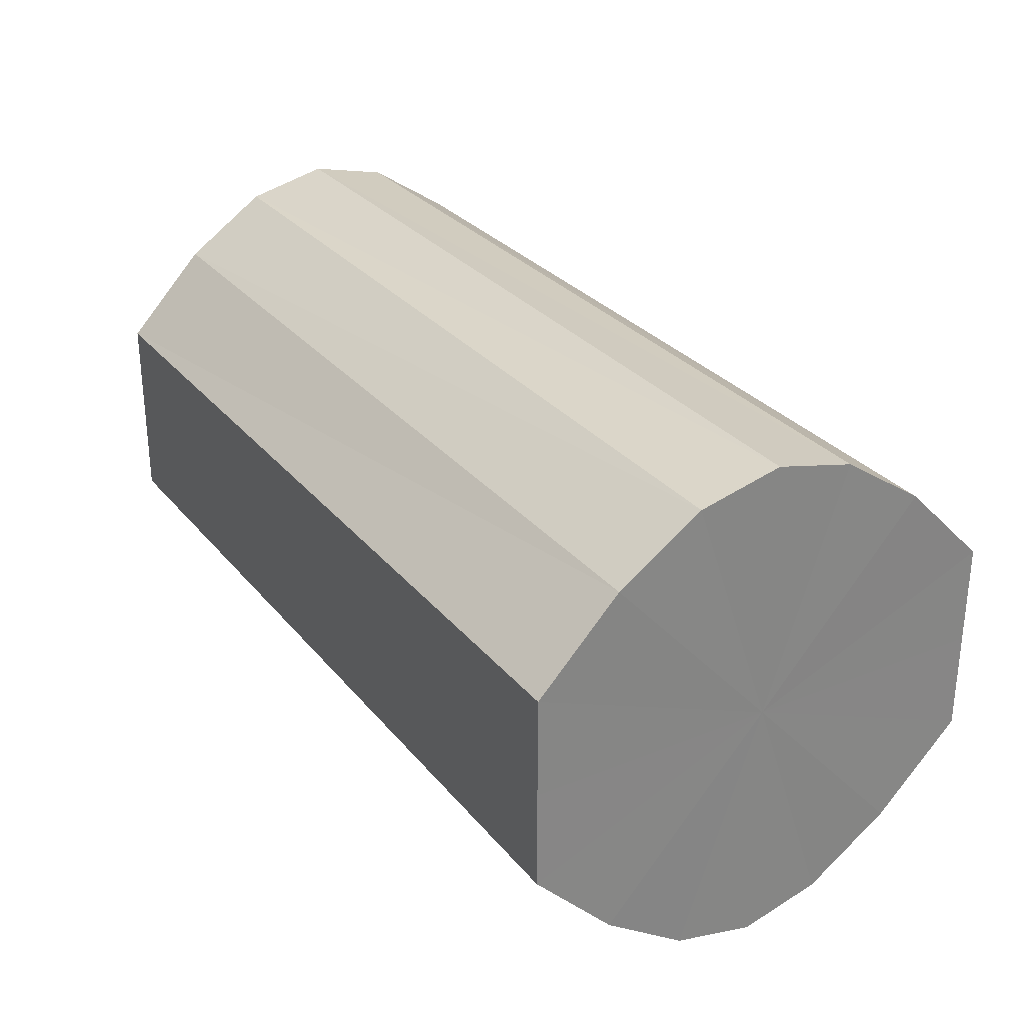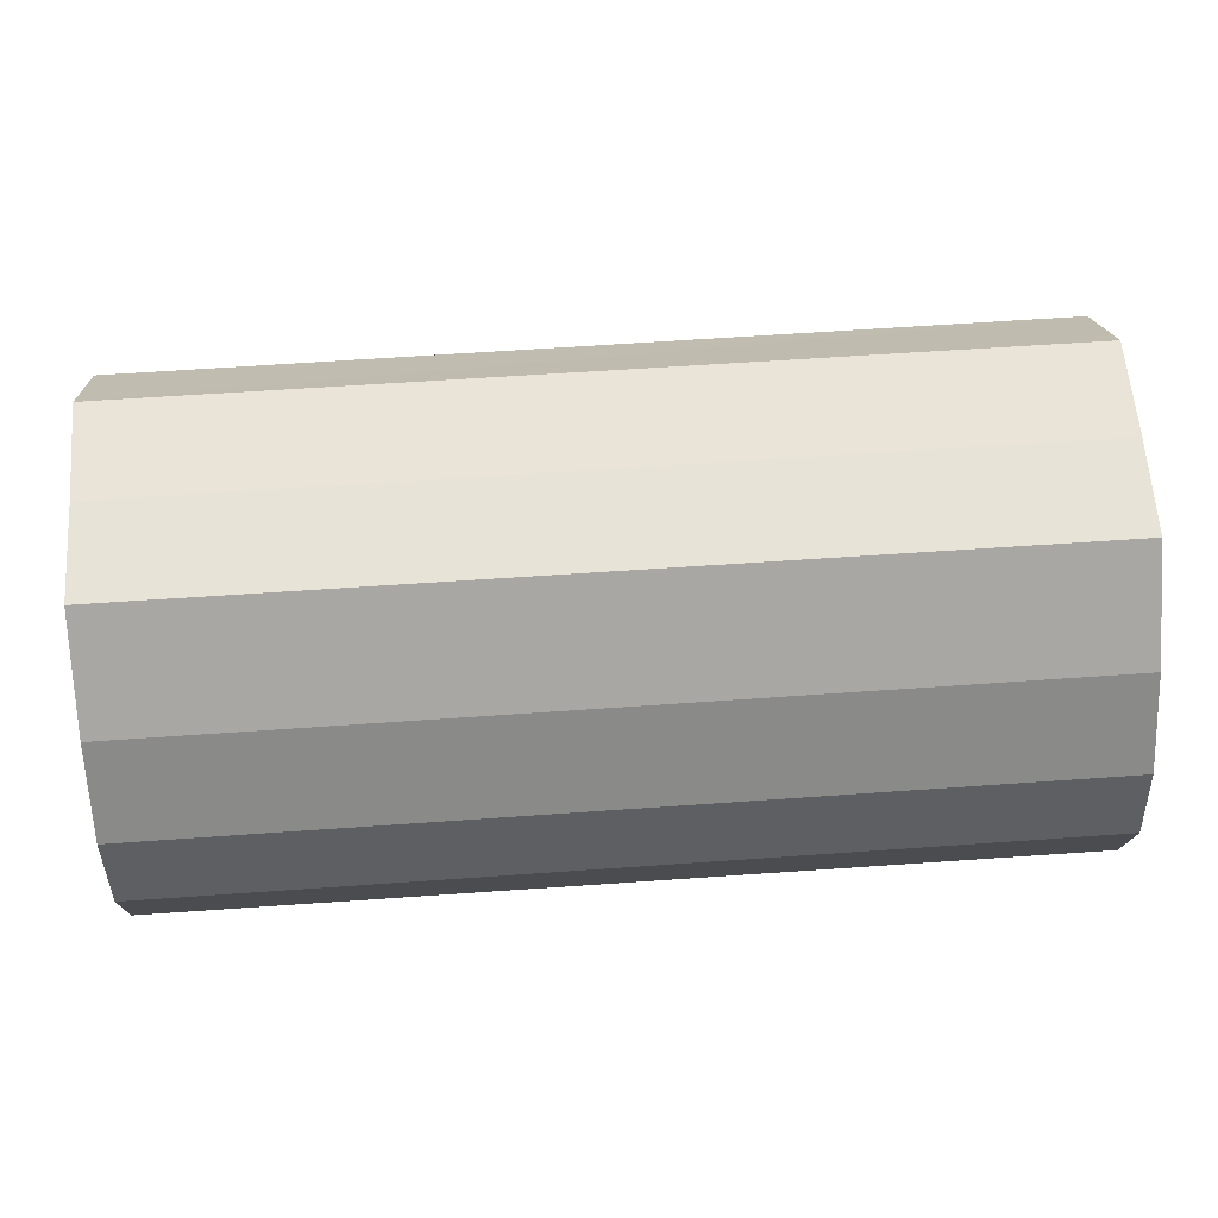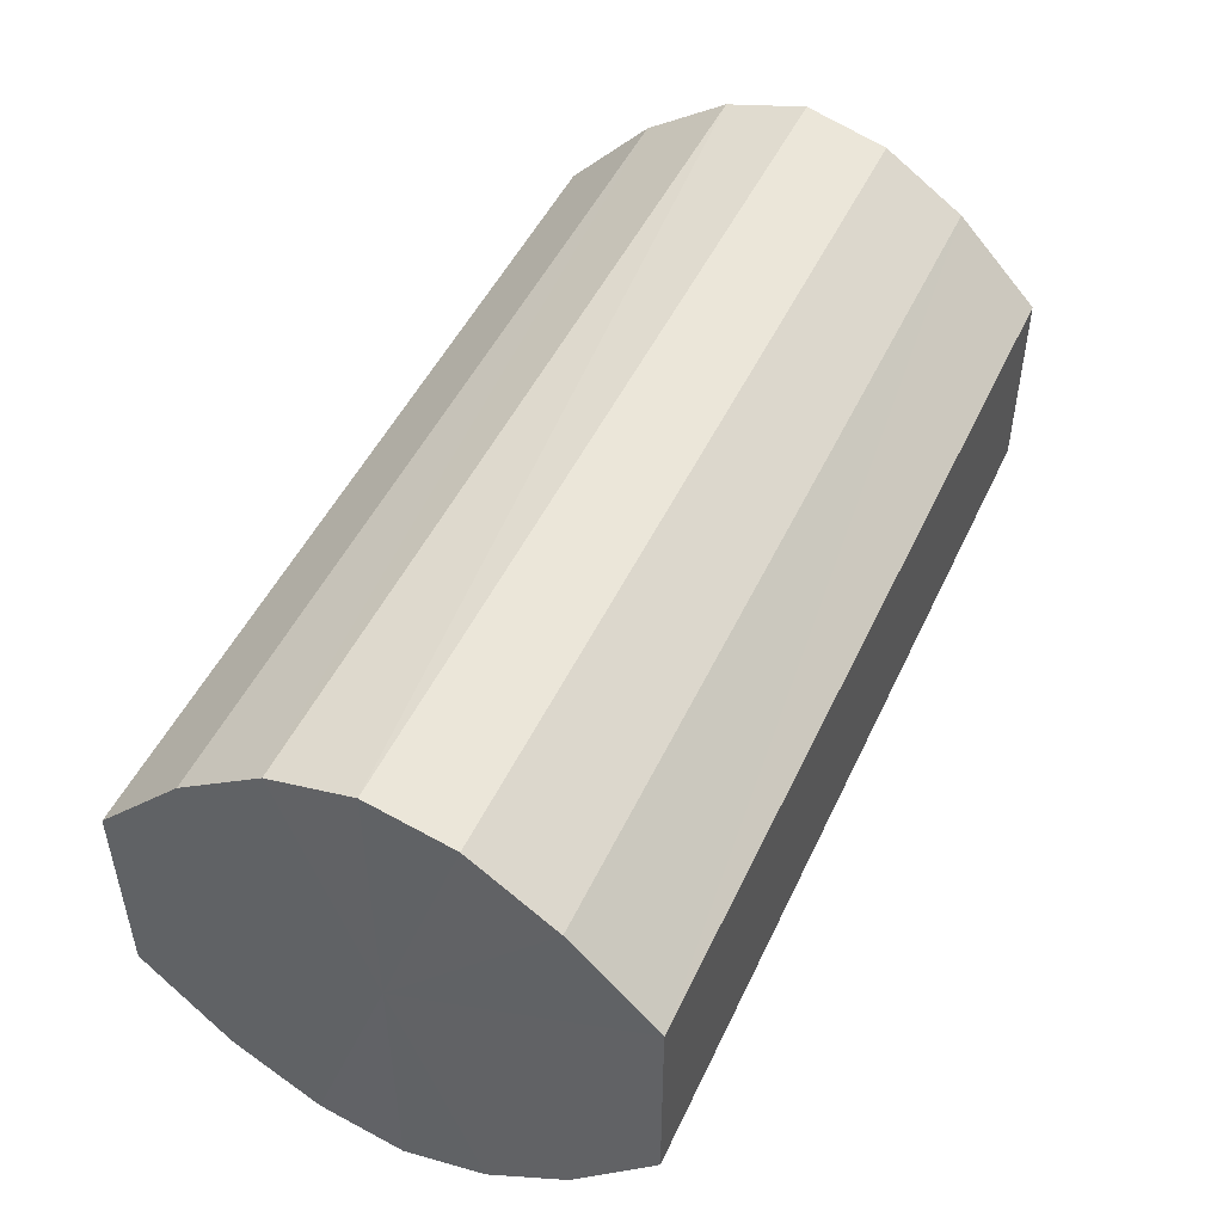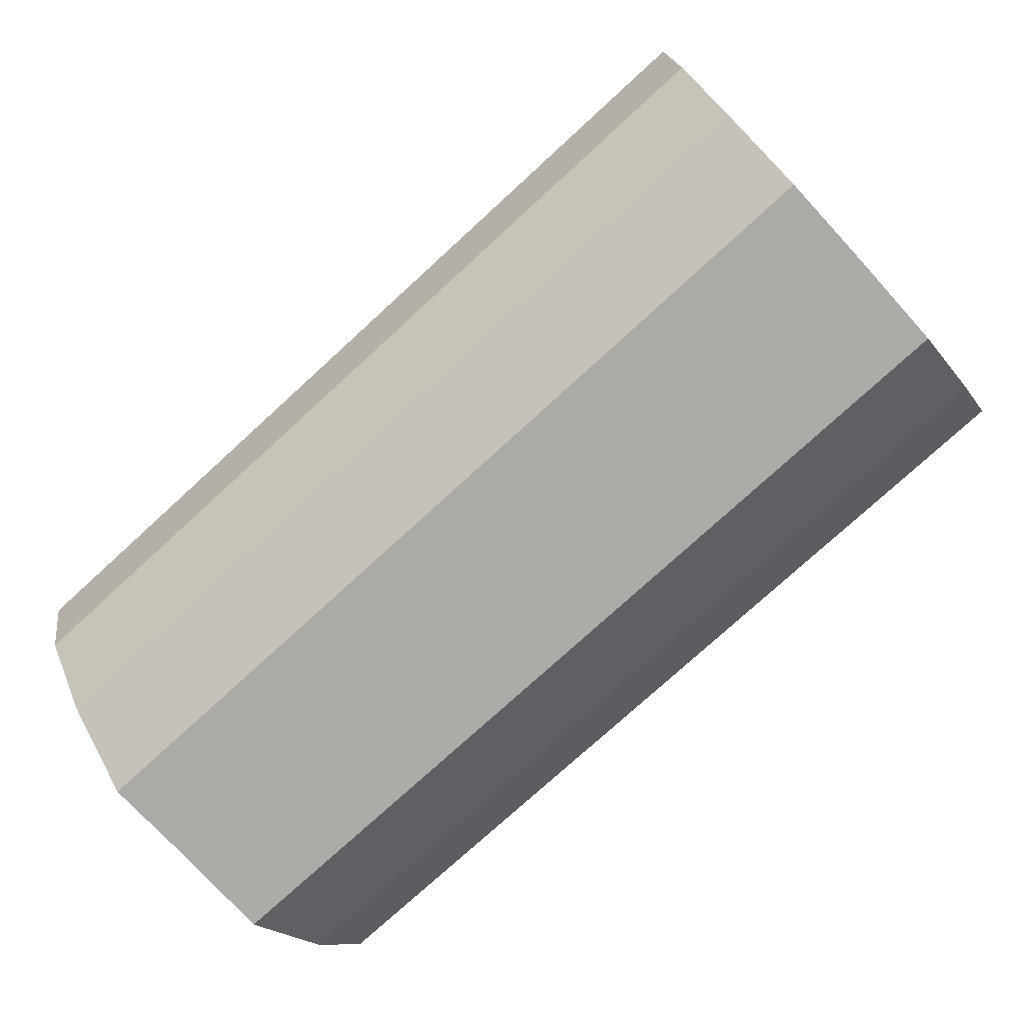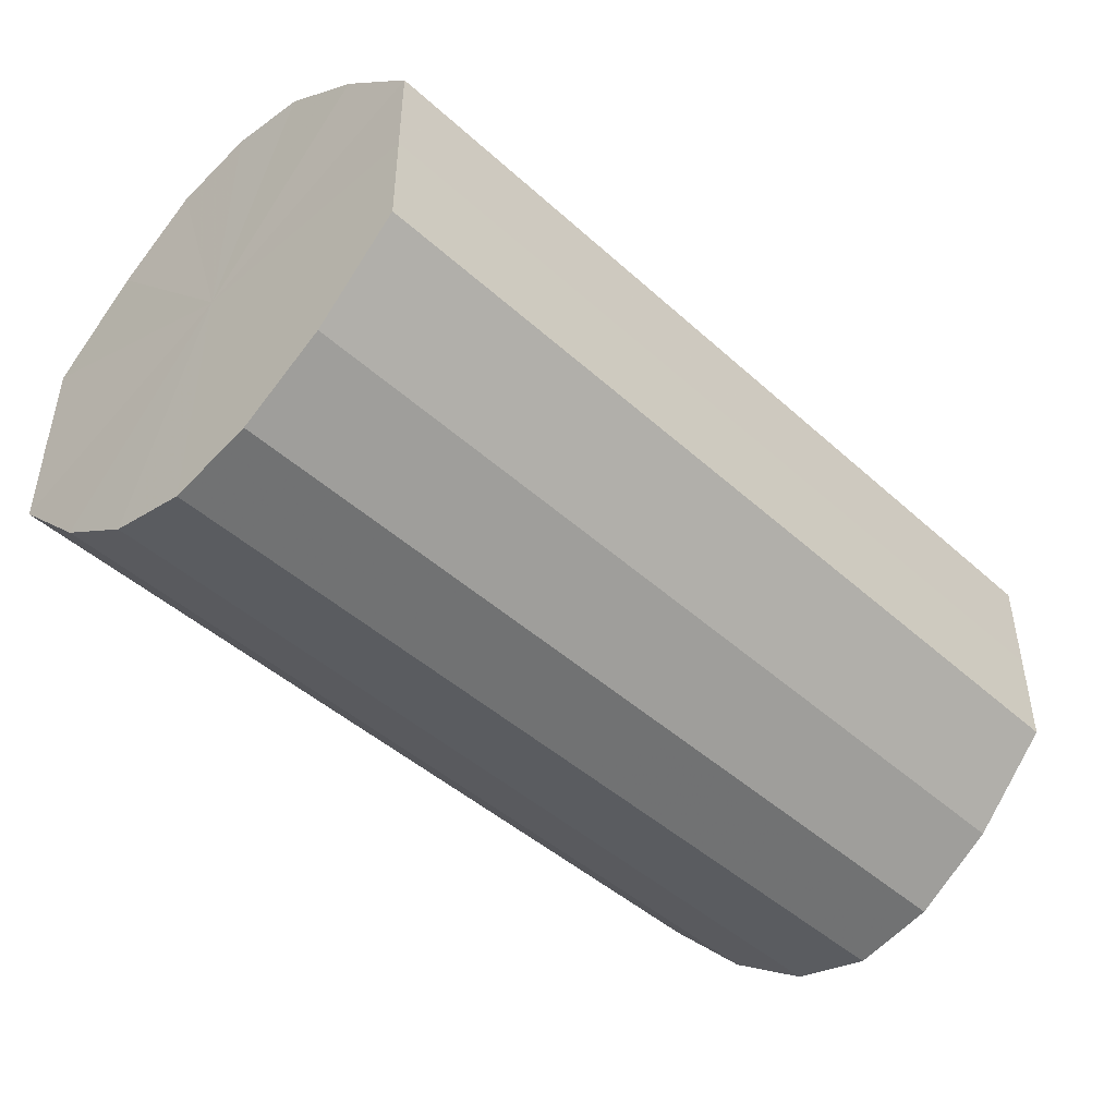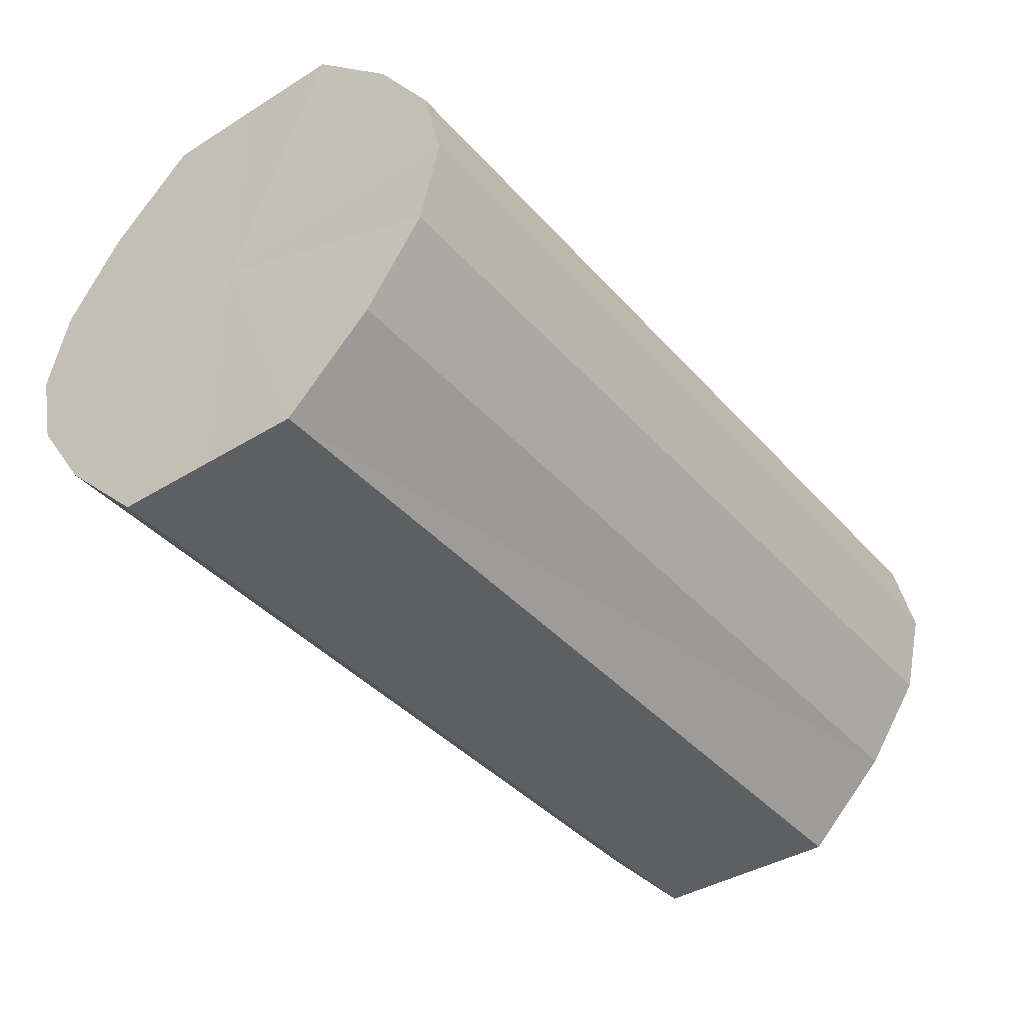
<metadata>
{"format":"obj","ext":"obj","renderer":"f3d","projection":"perspective","resolution":1024,"background":"white","views":[{"elev":29.0,"azim":58.8,"up":"+Z"},{"elev":61.2,"azim":-4.1,"up":"+Y"},{"elev":48.5,"azim":114.3,"up":"+Z"},{"elev":-76.1,"azim":42.5,"up":"+Y"},{"elev":-45.7,"azim":134.0,"up":"+Z"},{"elev":-40.0,"azim":-52.9,"up":"+Y"}]}
</metadata>
<code>
o 3580
v 2235 1888 8.026
v 2235 1888 8.024
v 2235 1888 8.026
v 2235 1888 8.017
v 2235 1888 8.024
v 2235 1888 8.024
v 2235 1888 8.024
v 2235 1888 8.007
v 2235 1888 8.017
v 2235 1888 8.017
v 2235 1888 8.017
v 2235 1888 7.995
v 2235 1888 8.007
v 2235 1888 8.007
v 2235 1888 8.007
v 2235 1888 7.982
v 2235 1888 7.995
v 2235 1888 7.995
v 2235 1888 7.995
v 2235 1888 7.972
v 2235 1888 7.982
v 2235 1888 7.982
v 2235 1888 7.982
v 2235 1888 7.965
v 2235 1888 7.972
v 2235 1888 7.972
v 2235 1888 7.972
v 2235 1888 7.963
v 2235 1888 7.965
v 2235 1888 7.965
v 2235 1888 7.965
v 2235 1888 7.963
v 2235 1888 8.026
v 2235 1888 8.024
v 2235 1888 8.024
v 2235 1888 8.017
v 2235 1888 8.017
v 2235 1888 8.024
v 2235 1888 8.026
v 2235 1888 8.017
v 2235 1888 8.024
v 2235 1888 8.007
v 2235 1888 8.007
v 2235 1888 8.007
v 2235 1888 8.017
v 2235 1888 7.995
v 2235 1888 8.007
v 2235 1888 7.995
v 2235 1888 7.995
v 2235 1888 7.982
v 2235 1888 7.995
v 2235 1888 7.972
v 2235 1888 7.982
v 2235 1888 7.982
v 2235 1888 7.982
v 2235 1888 7.965
v 2235 1888 7.972
v 2235 1888 7.963
v 2235 1888 7.965
v 2235 1888 7.972
v 2235 1888 7.972
v 2235 1888 7.965
v 2235 1888 7.963
v 2235 1888 7.965
v 2235 1888 7.995
v 2235 1888 8.024
v 2235 1888 8.026
v 2235 1888 8.017
v 2235 1888 8.024
v 2235 1888 8.007
v 2235 1888 8.017
v 2235 1888 7.995
v 2235 1888 8.007
v 2235 1888 7.982
v 2235 1888 7.995
v 2235 1888 7.972
v 2235 1888 7.982
v 2235 1888 7.965
v 2235 1888 7.972
v 2235 1888 7.963
v 2235 1888 7.965
v 2235 1888 7.995
v 2235 1888 8.026
v 2235 1888 8.024
v 2235 1888 8.024
v 2235 1888 8.017
v 2235 1888 8.017
v 2235 1888 8.007
v 2235 1888 8.007
v 2235 1888 7.995
v 2235 1888 7.995
v 2235 1888 7.982
v 2235 1888 7.982
v 2235 1888 7.972
v 2235 1888 7.972
v 2235 1888 7.965
v 2235 1888 7.965
v 2235 1888 7.963
f 1 2 3
f 2 4 5
f 6 1 7
f 4 8 9
f 10 6 11
f 8 12 13
f 14 10 15
f 12 16 17
f 18 14 19
f 16 20 21
f 22 18 23
f 20 24 25
f 26 22 27
f 24 28 29
f 30 26 31
f 28 30 32
f 33 34 35
f 35 36 37
f 38 39 33
f 40 41 38
f 37 42 43
f 44 45 40
f 46 47 44
f 43 48 49
f 50 51 46
f 52 53 50
f 49 54 55
f 56 57 52
f 58 59 56
f 55 60 61
f 62 63 58
f 61 64 62
f 65 66 67
f 65 68 66
f 65 67 69
f 65 70 68
f 65 69 71
f 65 72 70
f 65 71 73
f 65 74 72
f 65 73 75
f 65 76 74
f 65 75 77
f 65 78 76
f 65 77 79
f 65 80 78
f 65 79 81
f 65 81 80
f 82 83 84
f 82 85 83
f 82 84 86
f 82 87 85
f 82 86 88
f 82 89 87
f 82 88 90
f 82 91 89
f 82 90 92
f 82 93 91
f 82 92 94
f 82 95 93
f 82 94 96
f 82 97 95
f 82 96 98
f 82 98 97

</code>
